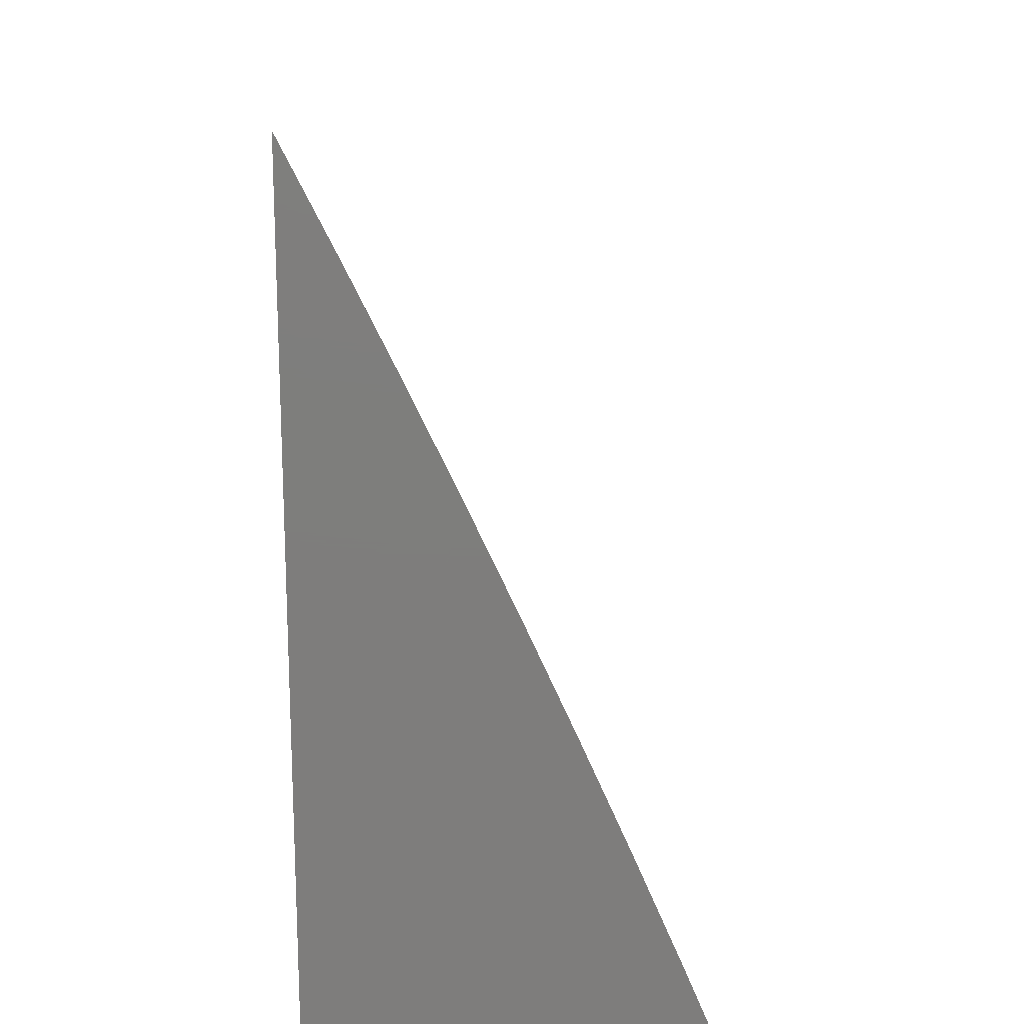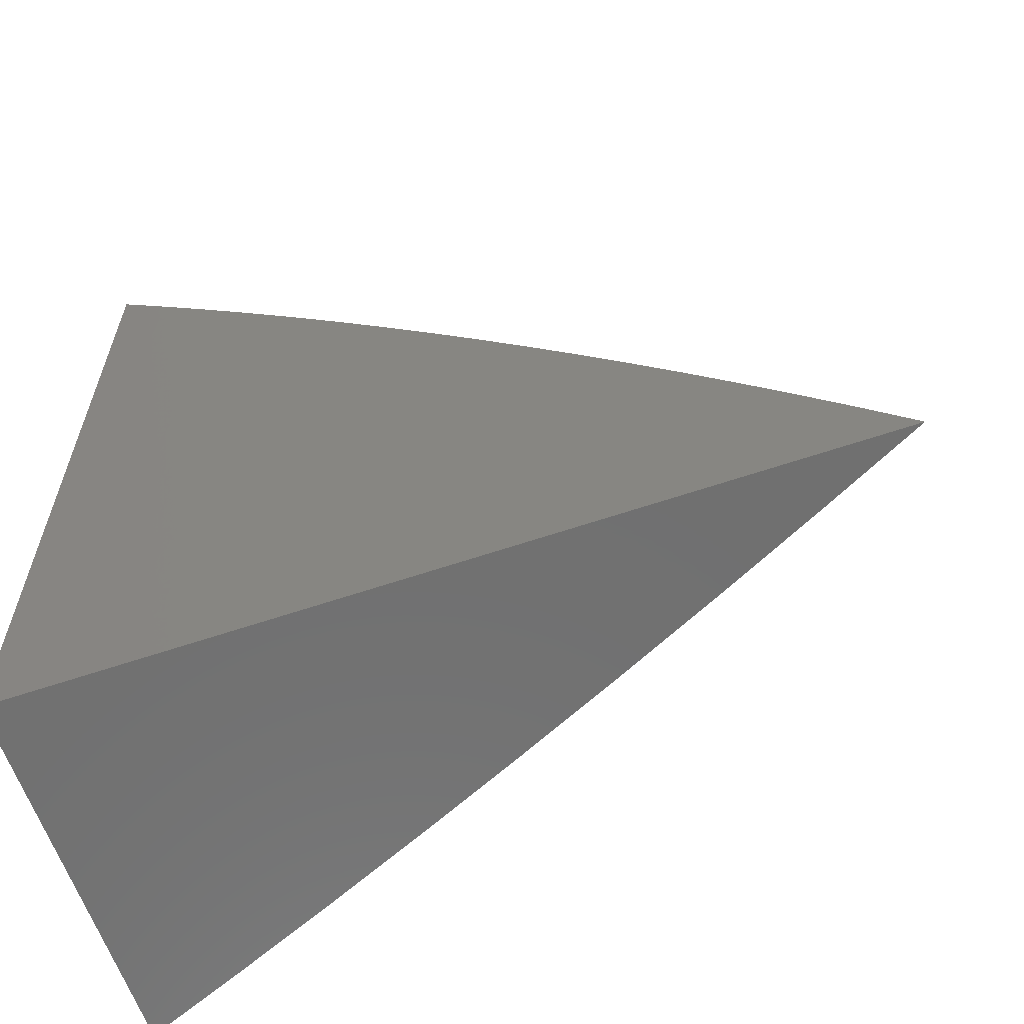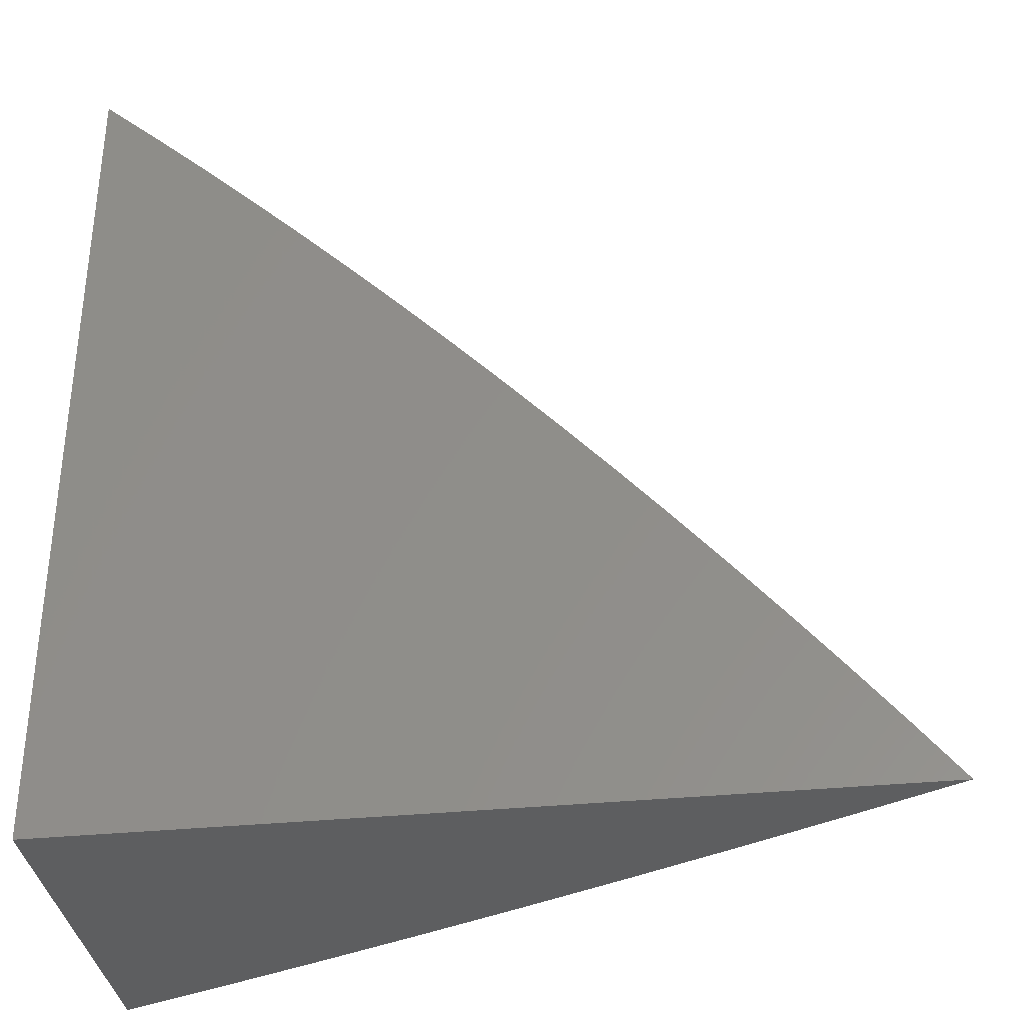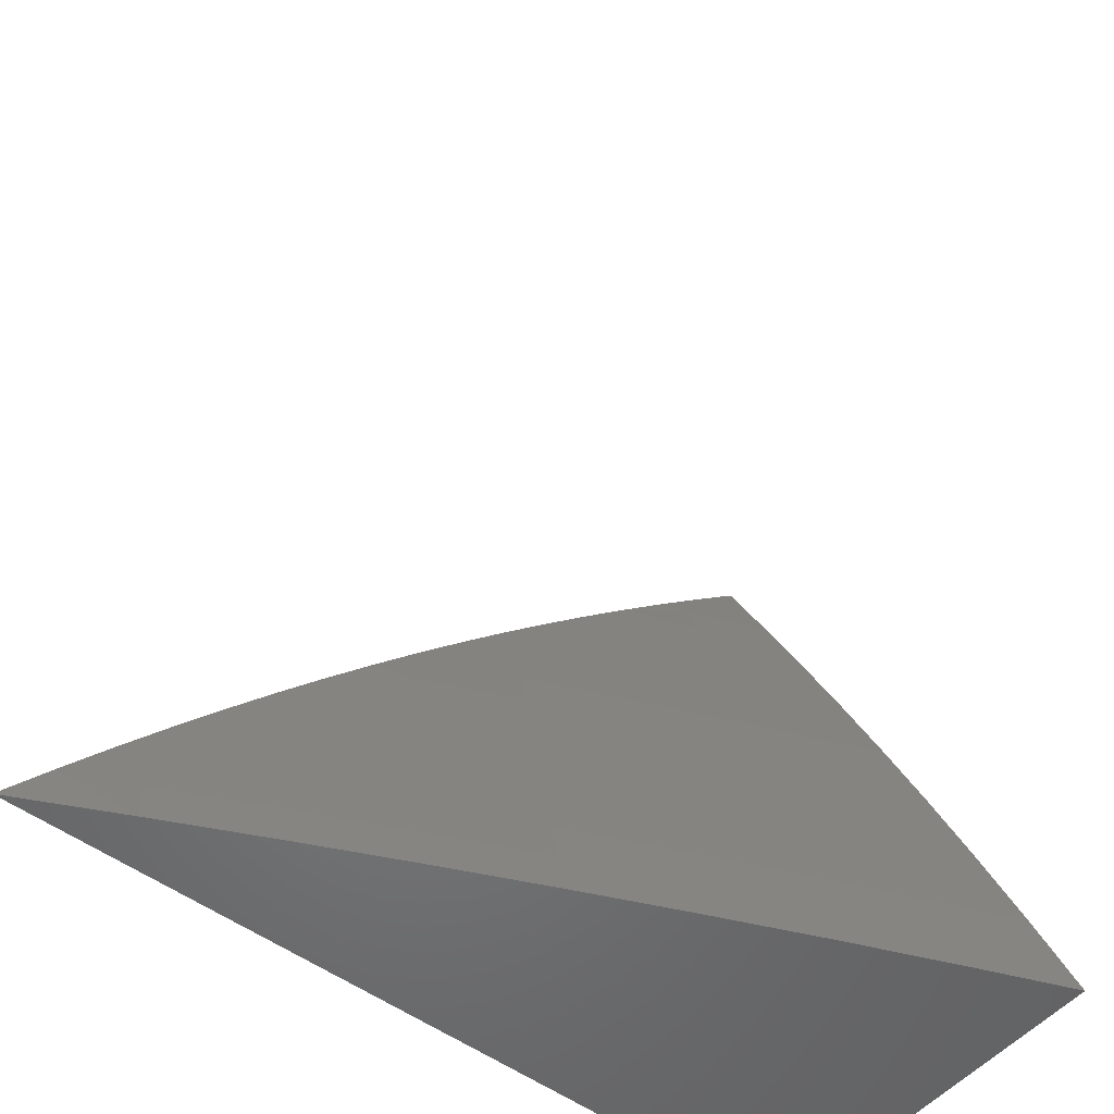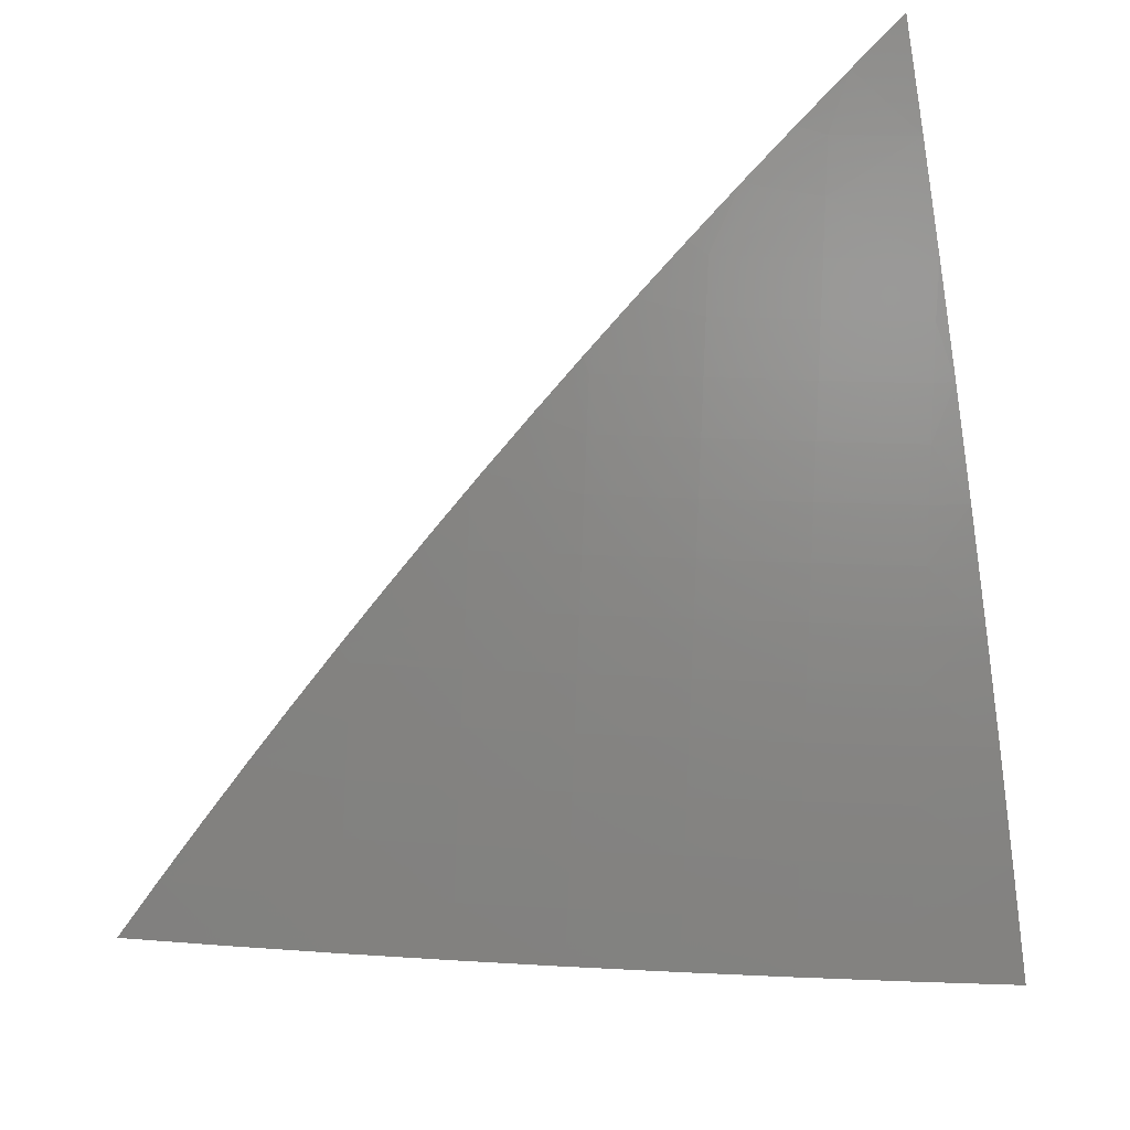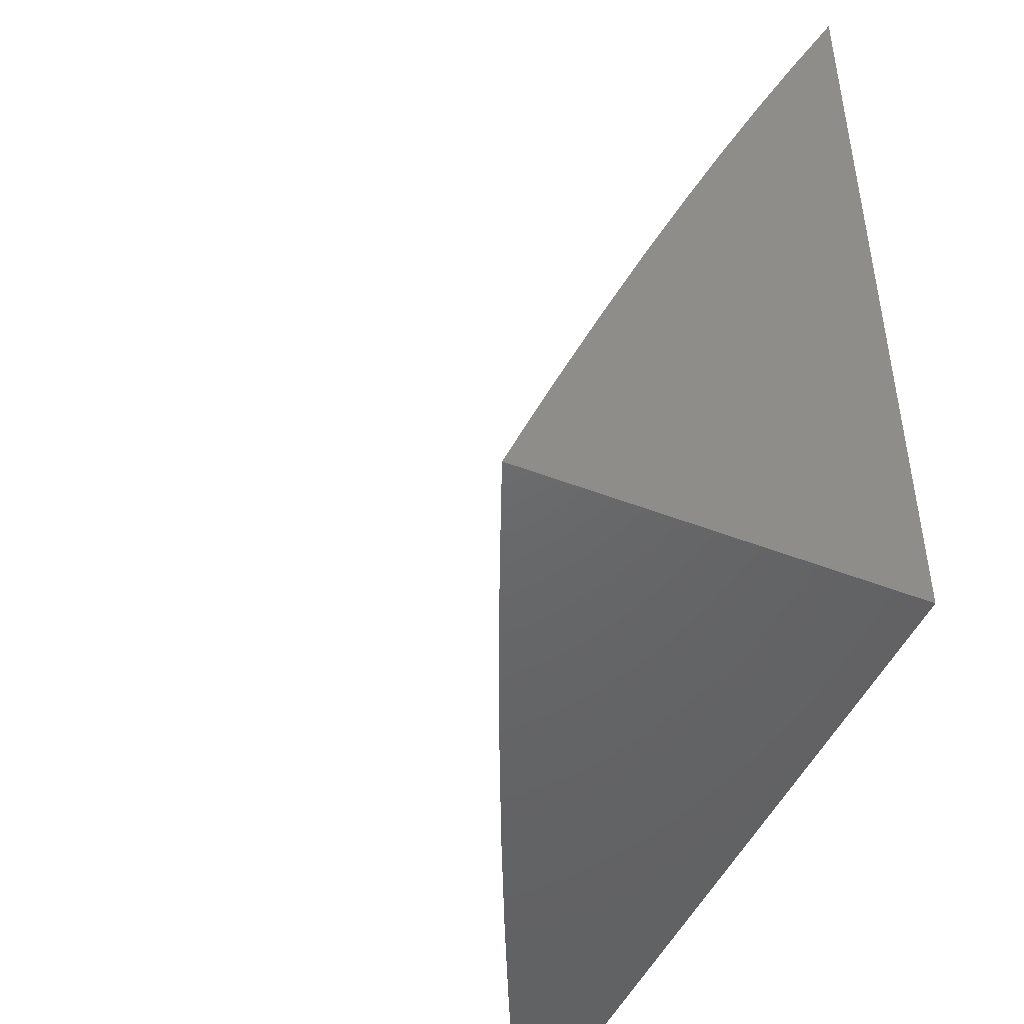
<metadata>
{"format":"stl","ext":"stl","renderer":"f3d","projection":"perspective","resolution":1024,"background":"white","views":[{"elev":-77.5,"azim":90.6,"up":"+Z"},{"elev":-62.1,"azim":19.0,"up":"+Z"},{"elev":-34.6,"azim":7.7,"up":"+Z"},{"elev":-51.4,"azim":141.0,"up":"+Z"},{"elev":25.6,"azim":160.7,"up":"+Z"},{"elev":-47.4,"azim":-113.6,"up":"+Z"}]}
</metadata>
<code>
# stl→obj: 96 verts, 188 faces
v 4.779 9 4
v 4.683 9.048 4
v 4.735 9 4.056
v 4.674 9.032 4.052
v 4.665 9.015 4.104
v 4.578 9.078 4.052
v 4.57 9.062 4.104
v 4.481 9.125 4.052
v 4.472 9.108 4.104
v 4.376 9.153 4.104
v 4.367 9.135 4.156
v 4.27 9.179 4.156
v 4.262 9.162 4.207
v 4.165 9.204 4.207
v 4.157 9.186 4.259
v 4.068 9.245 4.207
v 4.06 9.227 4.259
v 4 9.273 4.209
v 4 9.23 4.313
v 4.587 9.095 4
v 4.49 9.141 4
v 4.393 9.186 4
v 4.384 9.17 4.052
v 4.278 9.196 4.104
v 4.173 9.222 4.156
v 4.076 9.263 4.156
v 4.295 9.23 4
v 4.286 9.214 4.052
v 4.181 9.239 4.104
v 4.084 9.281 4.104
v 4 9.315 4.105
v 4.197 9.273 4
v 4.189 9.256 4.052
v 4.091 9.298 4.052
v 4.099 9.315 4
v 4 9.356 4
v 4 9.186 4.416
v 4.044 9.191 4.362
v 4.052 9.209 4.311
v 4.149 9.168 4.311
v 4.254 9.144 4.259
v 4.359 9.118 4.207
v 4.464 9.091 4.156
v 4.561 9.045 4.156
v 4 9.141 4.519
v 4.027 9.153 4.466
v 4.036 9.172 4.414
v 4.132 9.131 4.414
v 4.14 9.15 4.362
v 4.237 9.107 4.362
v 4.245 9.126 4.311
v 4.342 9.082 4.311
v 4.35 9.1 4.259
v 4.447 9.056 4.259
v 4.455 9.073 4.207
v 4.543 9.01 4.259
v 4.552 9.027 4.207
v 4.598 9 4.219
v 4.644 9 4.165
v 4 9.095 4.621
v 4.01 9.115 4.568
v 4.019 9.134 4.517
v 4.115 9.093 4.517
v 4.124 9.112 4.466
v 4.22 9.07 4.466
v 4.228 9.089 4.414
v 4.324 9.046 4.414
v 4.333 9.064 4.362
v 4.429 9.02 4.362
v 4.438 9.038 4.311
v 4.504 9 4.326
v 4.552 9 4.273
v 4.002 9.095 4.62
v 4 9.048 4.723
v 4.088 9.035 4.671
v 4.079 9.015 4.722
v 4.157 9 4.681
v 4.105 9 4.729
v 4.053 9 4.777
v 4 9 4.824
v 4.193 9.013 4.62
v 4.209 9 4.632
v 4.259 9 4.582
v 4.202 9.032 4.568
v 4.309 9 4.532
v 4.211 9.051 4.517
v 4.306 9.008 4.517
v 4.316 9.027 4.466
v 4.359 9 4.481
v 4.408 9 4.43
v 4.456 9 4.378
v 4.42 9.001 4.414
v 4.106 9.074 4.568
v 4.69 9 4.111
v 4.097 9.054 4.62
v 4 9 4
f 1 2 3
f 3 2 4
f 3 4 5
f 5 4 6
f 5 6 7
f 7 6 8
f 7 8 9
f 9 8 10
f 9 10 11
f 11 10 12
f 11 12 13
f 13 12 14
f 13 14 15
f 15 14 16
f 15 16 17
f 17 16 18
f 17 18 19
f 2 20 4
f 4 20 6
f 20 21 6
f 6 21 8
f 21 22 8
f 8 22 23
f 8 23 10
f 10 23 24
f 10 24 12
f 12 24 25
f 12 25 14
f 14 25 26
f 14 26 16
f 16 26 18
f 22 27 23
f 23 27 28
f 23 28 24
f 24 28 29
f 24 29 25
f 25 29 30
f 25 30 26
f 26 30 31
f 26 31 18
f 27 32 28
f 28 32 33
f 28 33 29
f 29 33 34
f 29 34 30
f 30 34 31
f 32 35 33
f 33 35 34
f 35 36 34
f 34 36 31
f 37 38 19
f 19 38 39
f 19 39 17
f 17 39 40
f 17 40 15
f 15 40 41
f 15 41 13
f 13 41 42
f 13 42 11
f 11 42 43
f 11 43 9
f 9 43 44
f 9 44 7
f 7 44 5
f 45 46 37
f 37 46 47
f 37 47 38
f 38 47 48
f 38 48 49
f 49 48 50
f 49 50 51
f 51 50 52
f 51 52 53
f 53 52 54
f 53 54 55
f 55 54 56
f 55 56 57
f 57 56 58
f 57 58 59
f 60 61 45
f 45 61 62
f 45 62 46
f 46 62 63
f 46 63 64
f 64 63 65
f 64 65 66
f 66 65 67
f 66 67 68
f 68 67 69
f 68 69 70
f 70 69 71
f 70 71 72
f 61 60 73
f 73 60 74
f 73 74 75
f 75 74 76
f 75 76 77
f 77 76 78
f 78 76 79
f 79 76 74
f 79 74 80
f 75 77 81
f 81 77 82
f 81 82 83
f 81 83 84
f 84 83 85
f 84 85 86
f 86 85 87
f 86 87 88
f 88 87 89
f 88 89 90
f 85 89 87
f 91 92 90
f 90 92 67
f 90 67 88
f 88 67 65
f 88 65 86
f 86 65 63
f 86 63 93
f 93 63 62
f 93 62 61
f 92 91 69
f 69 91 71
f 58 56 72
f 72 56 54
f 72 54 70
f 70 54 52
f 70 52 68
f 68 52 50
f 68 50 66
f 66 50 48
f 66 48 64
f 64 48 47
f 64 47 46
f 94 5 59
f 59 5 44
f 59 44 57
f 57 44 43
f 57 43 55
f 55 43 42
f 55 42 53
f 53 42 41
f 53 41 51
f 51 41 40
f 51 40 49
f 49 40 39
f 49 39 38
f 94 3 5
f 67 92 69
f 86 93 84
f 84 93 95
f 84 95 81
f 81 95 75
f 73 75 95
f 73 95 61
f 61 95 93
f 80 74 96
f 96 74 60
f 96 60 45
f 45 37 96
f 96 37 19
f 96 19 18
f 18 31 96
f 96 31 36
f 36 35 96
f 96 35 32
f 96 32 27
f 27 22 96
f 96 22 21
f 96 21 20
f 20 2 96
f 96 2 1
f 1 3 96
f 96 3 94
f 96 94 59
f 59 58 96
f 96 58 72
f 96 72 71
f 71 91 96
f 96 91 90
f 96 90 89
f 89 85 96
f 96 85 83
f 96 83 82
f 82 77 96
f 96 77 78
f 96 78 79
f 79 80 96

</code>
